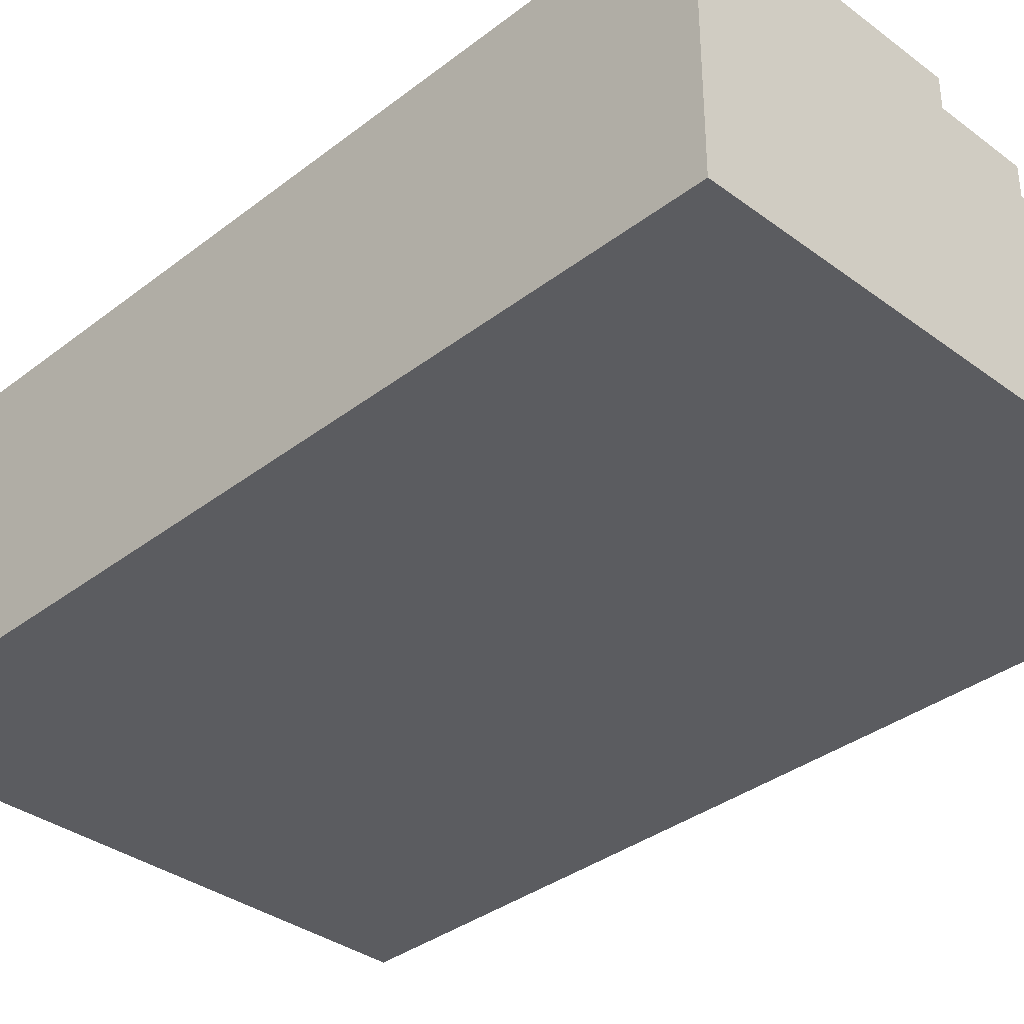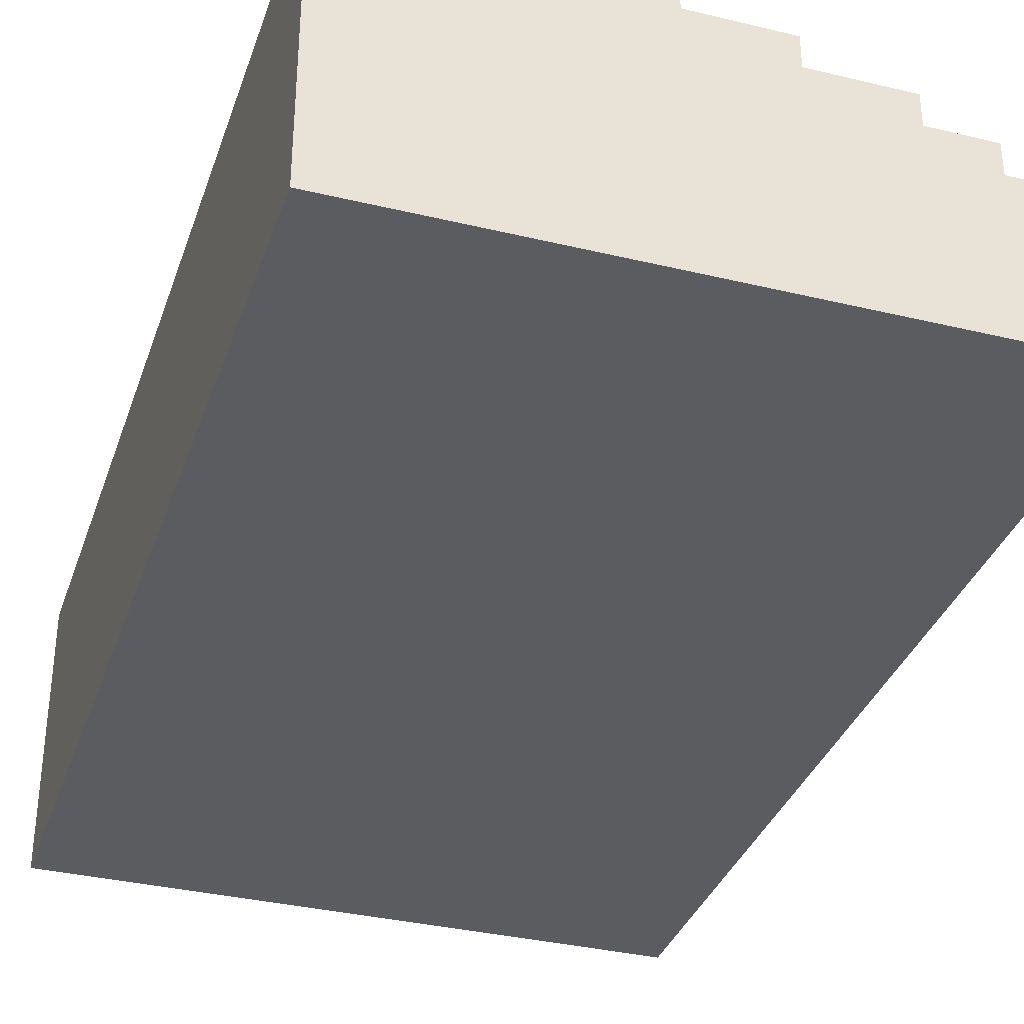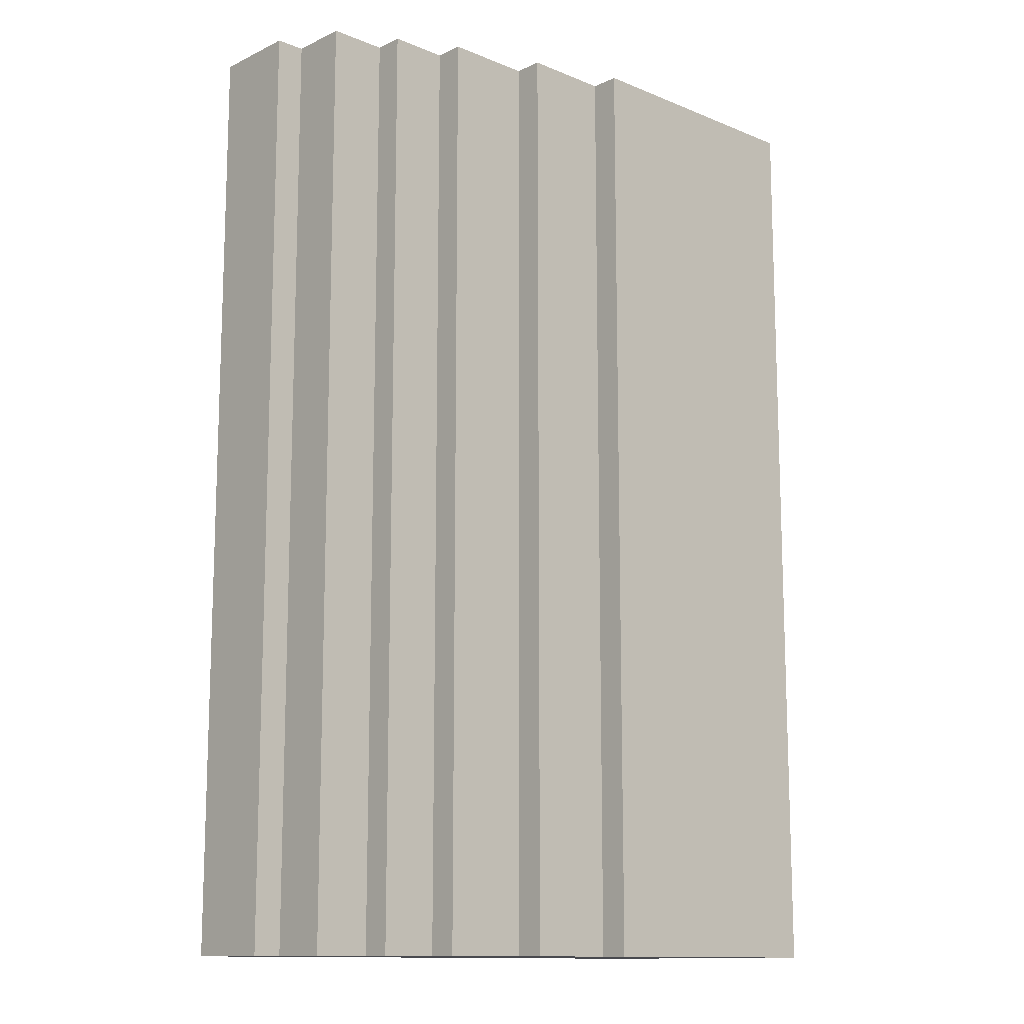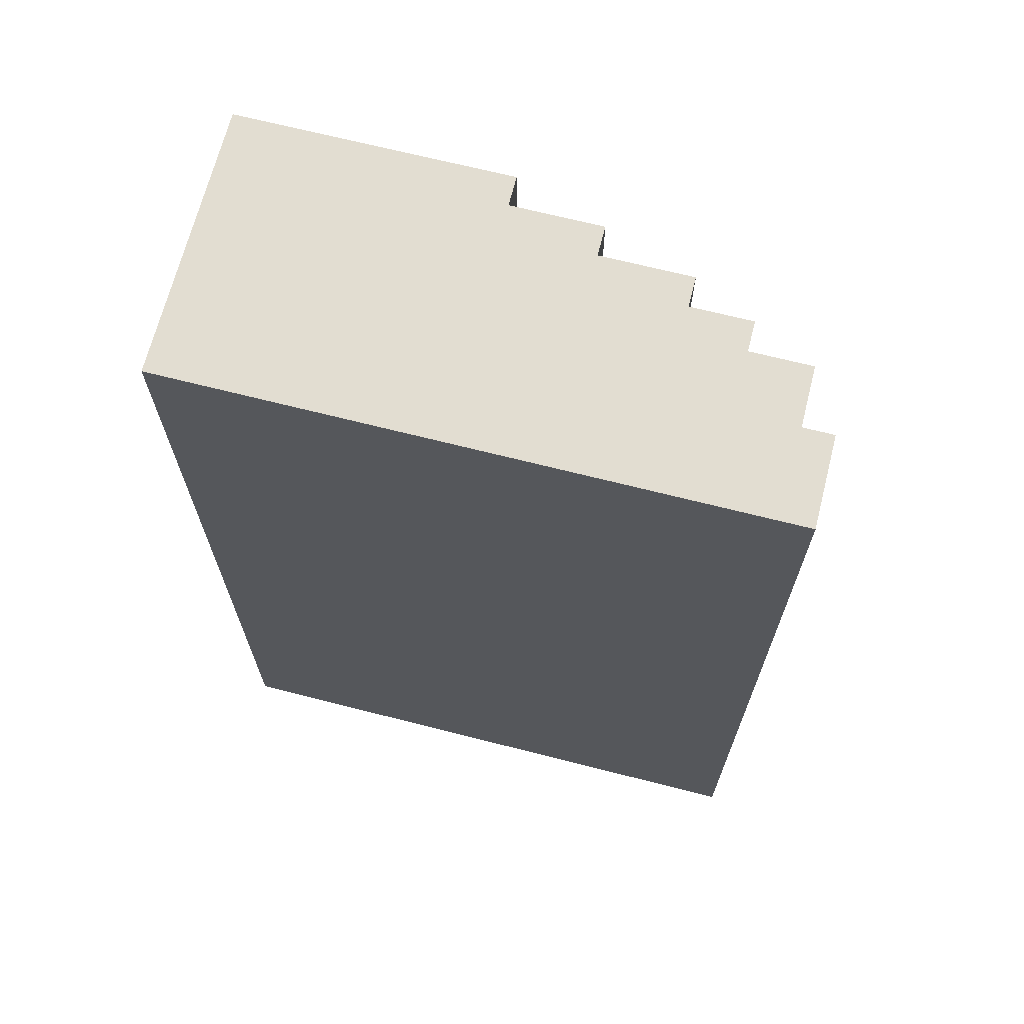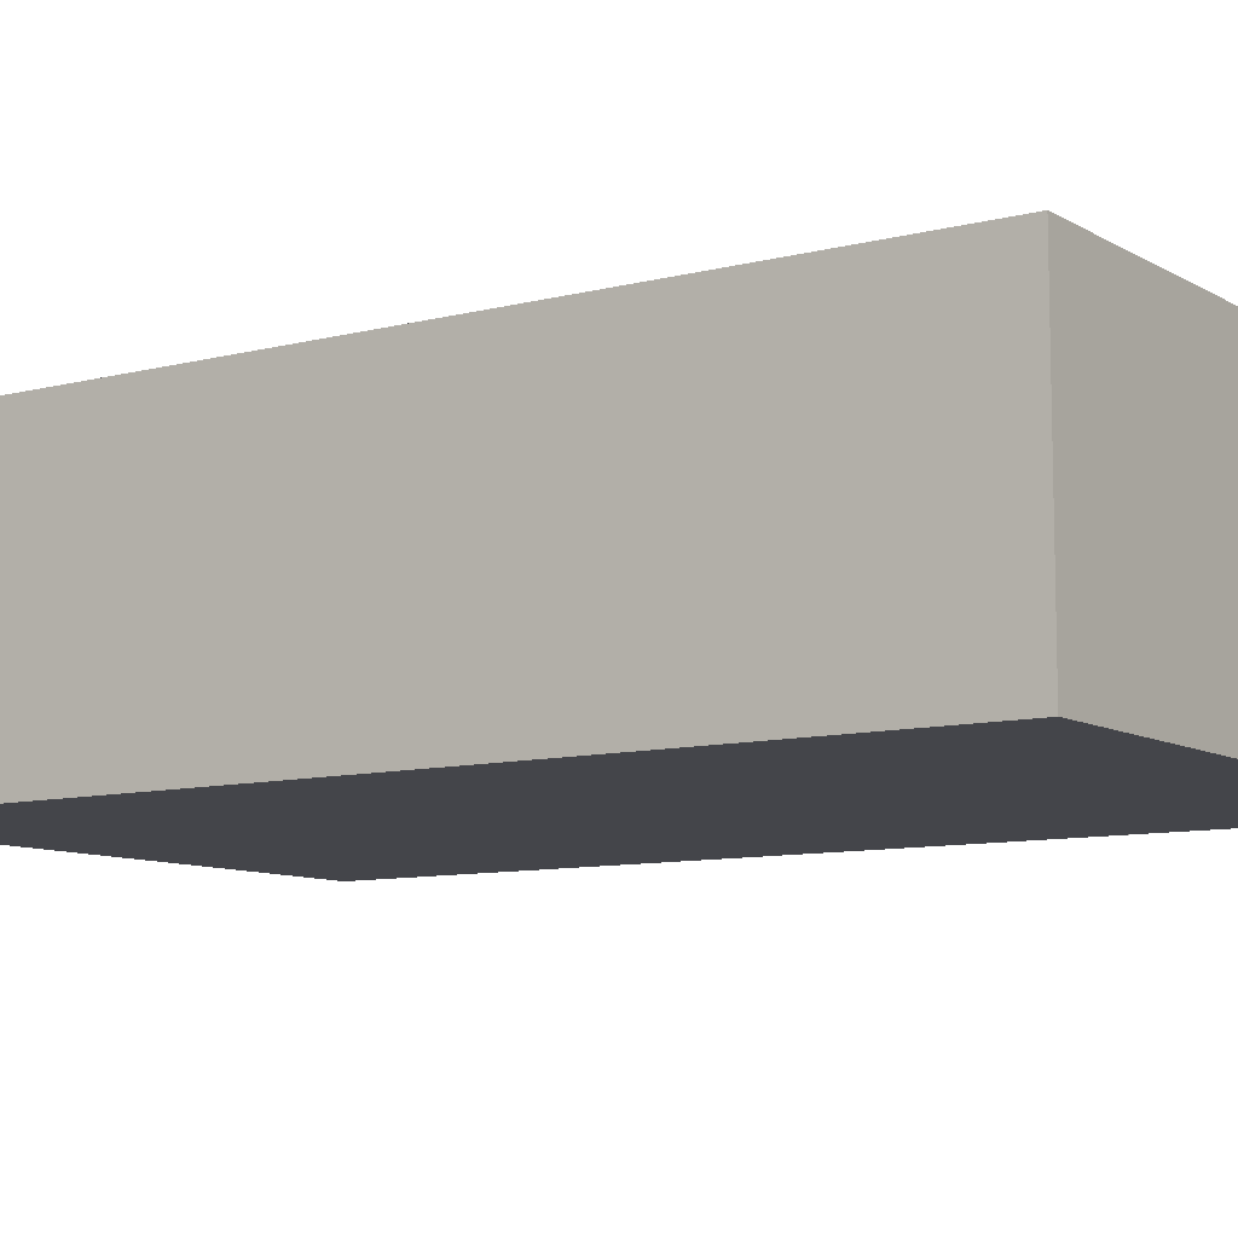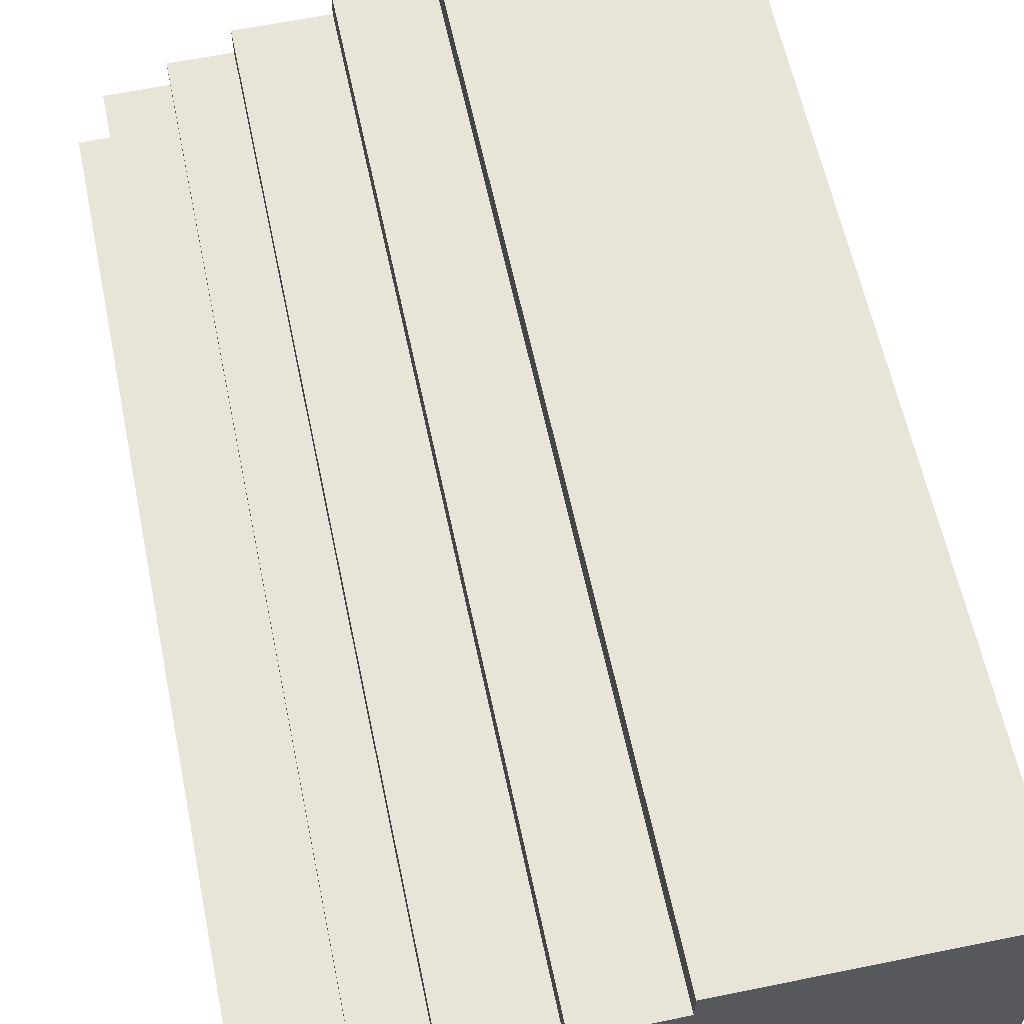
<metadata>
{"format":"obj","ext":"obj","renderer":"f3d","projection":"perspective","resolution":1024,"background":"white","views":[{"elev":-35.3,"azim":-44.5,"up":"+Y"},{"elev":-34.9,"azim":-17.8,"up":"+Y"},{"elev":-12.7,"azim":136.9,"up":"+Z"},{"elev":68.5,"azim":14.3,"up":"+Z"},{"elev":-9.2,"azim":-55.6,"up":"+Y"},{"elev":60.7,"azim":168.2,"up":"+Y"}]}
</metadata>
<code>
o
v 43.1 0 -1.3
v 41.1 0 -1.3
v 43.1 0.3 -1.3
v 43 0.3 -1.3
v 43 0.5 -1.3
v 42.8 0.5 -1.3
v 42.8 0.6 -1.3
v 42.6 0.6 -1.3
v 42.6 0.7 -1.3
v 42.3 0.7 -1.3
v 42.3 0.8 -1.3
v 42 0.8 -1.3
v 42 0.9 -1.3
v 41.1 0.9 -1.3
v 43.1 0 -4.5
v 41.1 0 -4.5
v 43.1 0.3 -4.5
v 43 0.3 -4.5
v 43 0.5 -4.5
v 42.8 0.5 -4.5
v 42.8 0.6 -4.5
v 42.6 0.6 -4.5
v 42.6 0.7 -4.5
v 42.3 0.7 -4.5
v 42.3 0.8 -4.5
v 42 0.8 -4.5
v 42 0.9 -4.5
v 41.1 0.9 -4.5
v 43.1 0 -1.3
v 43.1 0.3 -1.3
v 43.1 0 -4.5
v 43.1 0.3 -4.5
v 43 0.3 -1.3
v 43 0.5 -1.3
v 43 0.3 -4.5
v 43 0.5 -4.5
v 42.8 0.5 -1.3
v 42.8 0.6 -1.3
v 42.8 0.5 -4.5
v 42.8 0.6 -4.5
v 42.6 0.6 -1.3
v 42.6 0.7 -1.3
v 42.6 0.6 -4.5
v 42.6 0.7 -4.5
v 42.3 0.7 -1.3
v 42.3 0.8 -1.3
v 42.3 0.7 -4.5
v 42.3 0.8 -4.5
v 42 0.8 -1.3
v 42 0.9 -1.3
v 42 0.8 -4.5
v 42 0.9 -4.5
v 41.1 0 -1.3
v 41.1 0.9 -1.3
v 41.1 0 -4.5
v 41.1 0.9 -4.5
v 43.1 0 -1.3
v 43.1 0 -4.5
v 41.1 0 -1.3
v 41.1 0 -4.5
v 43.1 0.3 -1.3
v 43.1 0.3 -4.5
v 43 0.3 -1.3
v 43 0.3 -4.5
v 43 0.5 -1.3
v 43 0.5 -4.5
v 42.8 0.5 -1.3
v 42.8 0.5 -4.5
v 42.8 0.6 -1.3
v 42.8 0.6 -4.5
v 42.6 0.6 -1.3
v 42.6 0.6 -4.5
v 42.6 0.7 -1.3
v 42.6 0.7 -4.5
v 42.3 0.7 -1.3
v 42.3 0.7 -4.5
v 42.3 0.8 -1.3
v 42.3 0.8 -4.5
v 42 0.8 -1.3
v 42 0.8 -4.5
v 42 0.9 -1.3
v 42 0.9 -4.5
v 41.1 0.9 -1.3
v 41.1 0.9 -4.5
f 3 2 1
f 4 2 3
f 5 2 4
f 6 2 5
f 7 2 6
f 8 2 7
f 9 2 8
f 10 2 9
f 11 2 10
f 12 2 11
f 13 2 12
f 14 2 13
f 15 16 17
f 17 16 18
f 18 16 19
f 19 16 20
f 20 16 21
f 21 16 22
f 22 16 23
f 23 16 24
f 24 16 25
f 25 16 26
f 26 16 27
f 27 16 28
f 31 30 29
f 32 30 31
f 35 34 33
f 36 34 35
f 39 38 37
f 40 38 39
f 43 42 41
f 44 42 43
f 47 46 45
f 48 46 47
f 51 50 49
f 52 50 51
f 53 54 55
f 55 54 56
f 59 58 57
f 60 58 59
f 61 62 63
f 63 62 64
f 65 66 67
f 67 66 68
f 69 70 71
f 71 70 72
f 73 74 75
f 75 74 76
f 77 78 79
f 79 78 80
f 81 82 83
f 83 82 84

</code>
